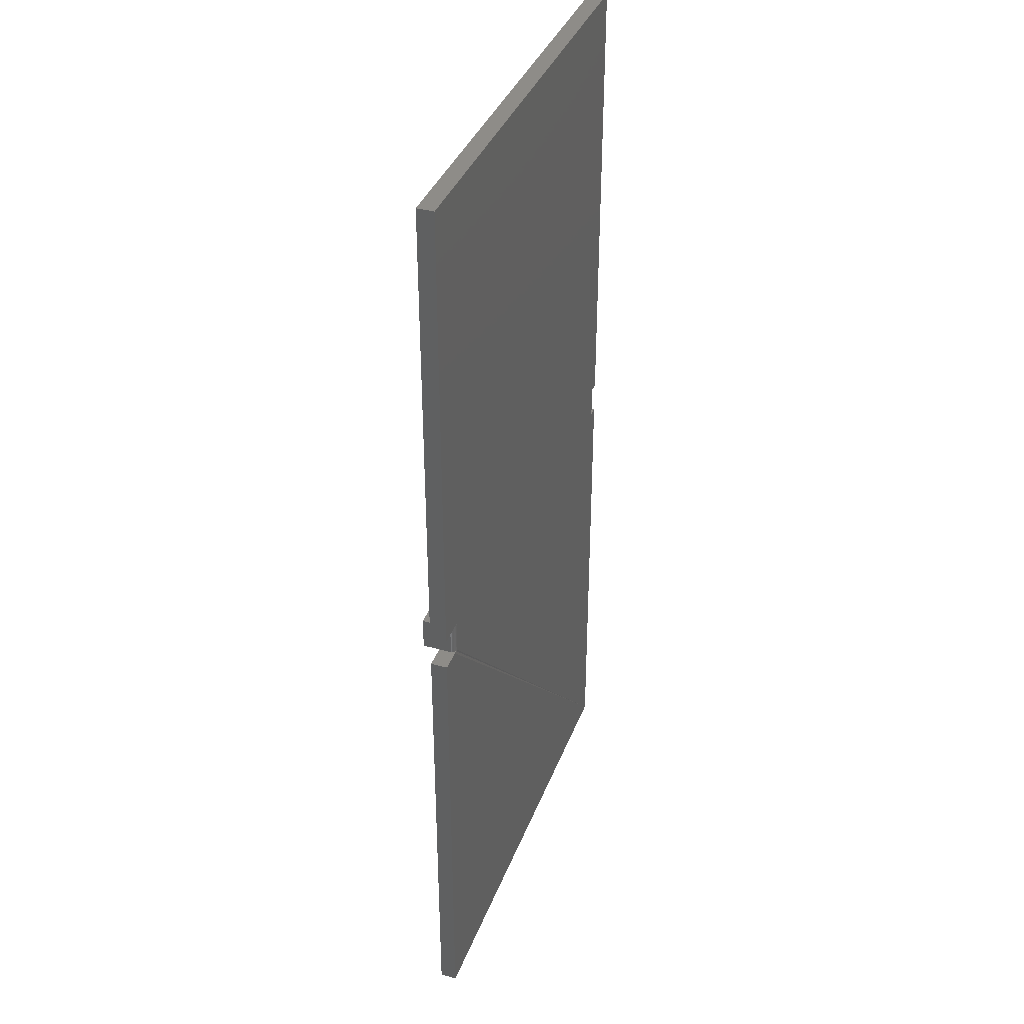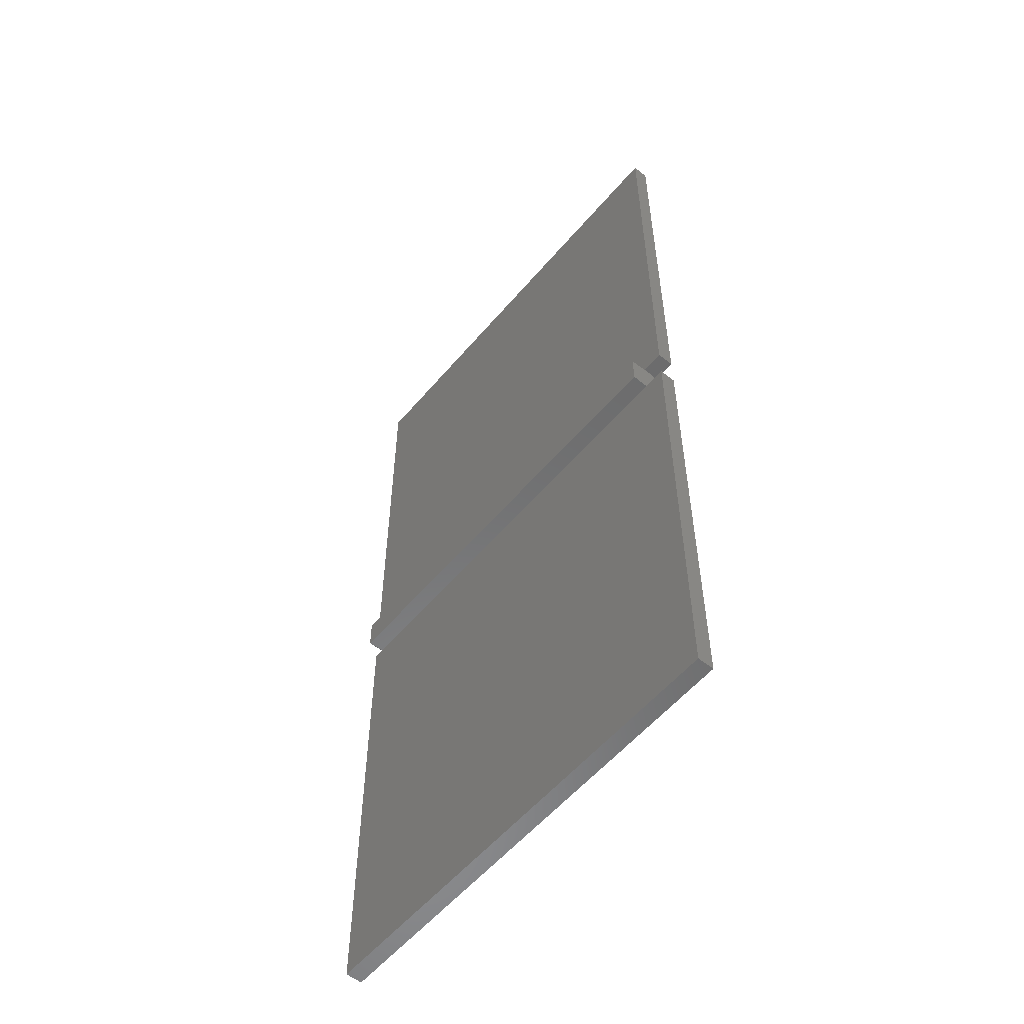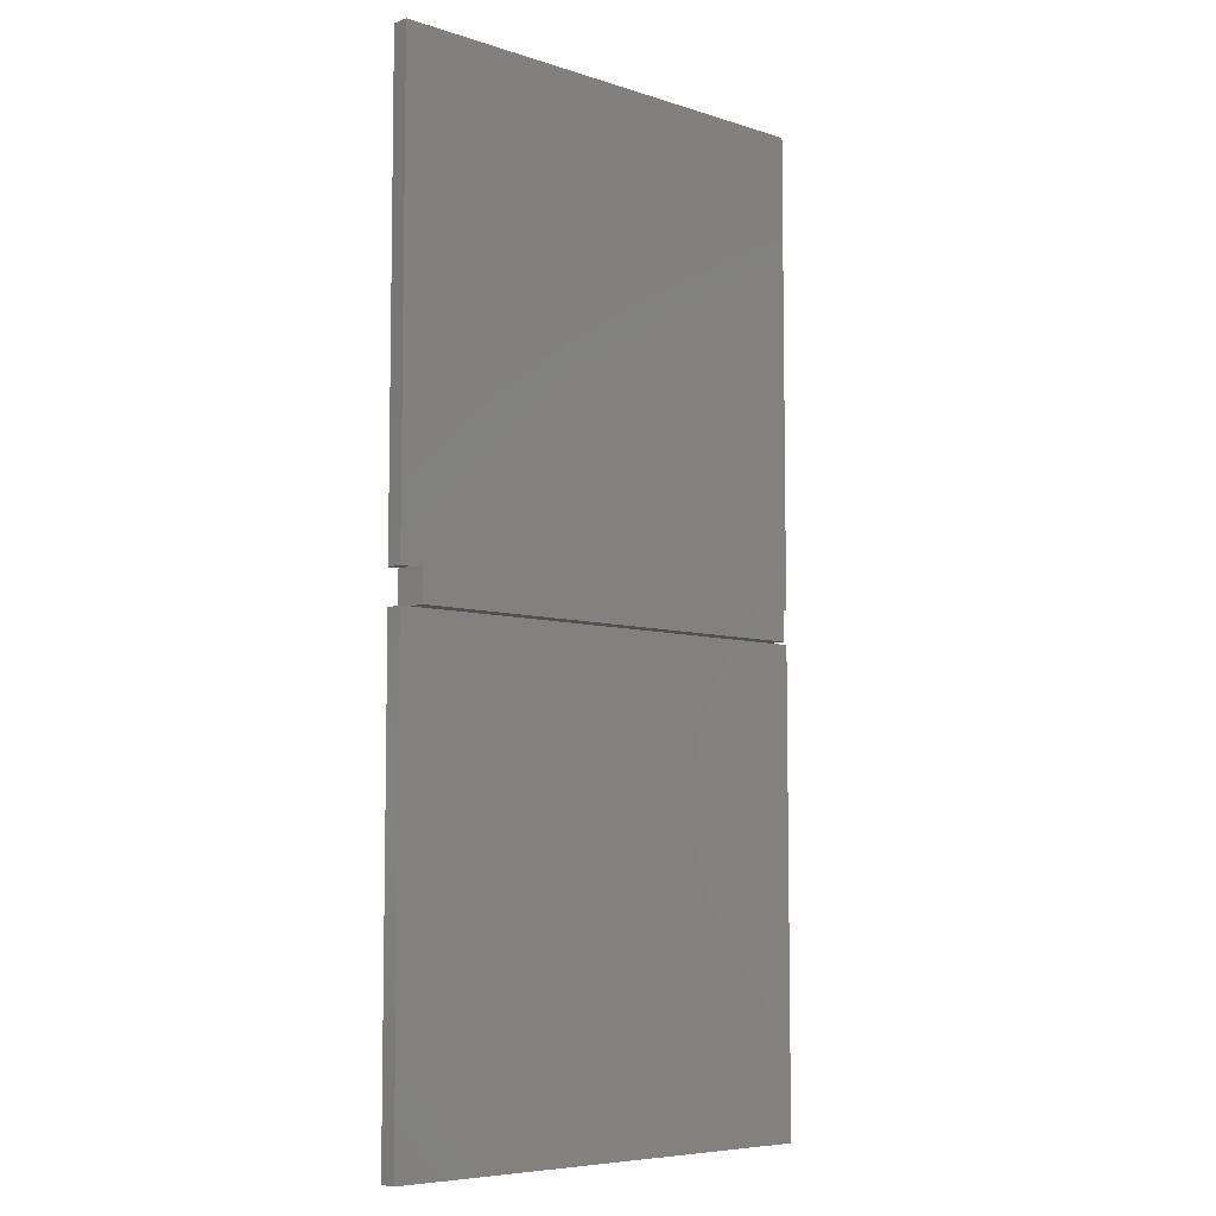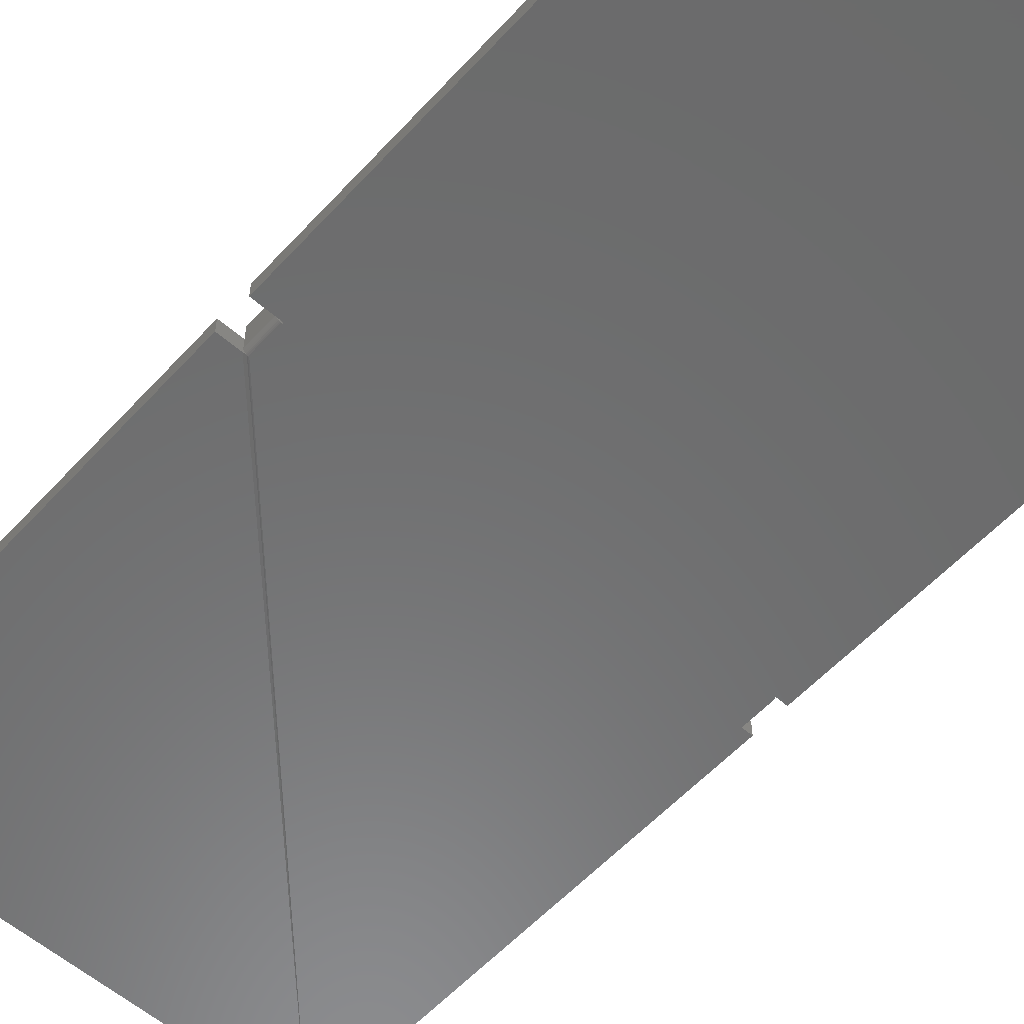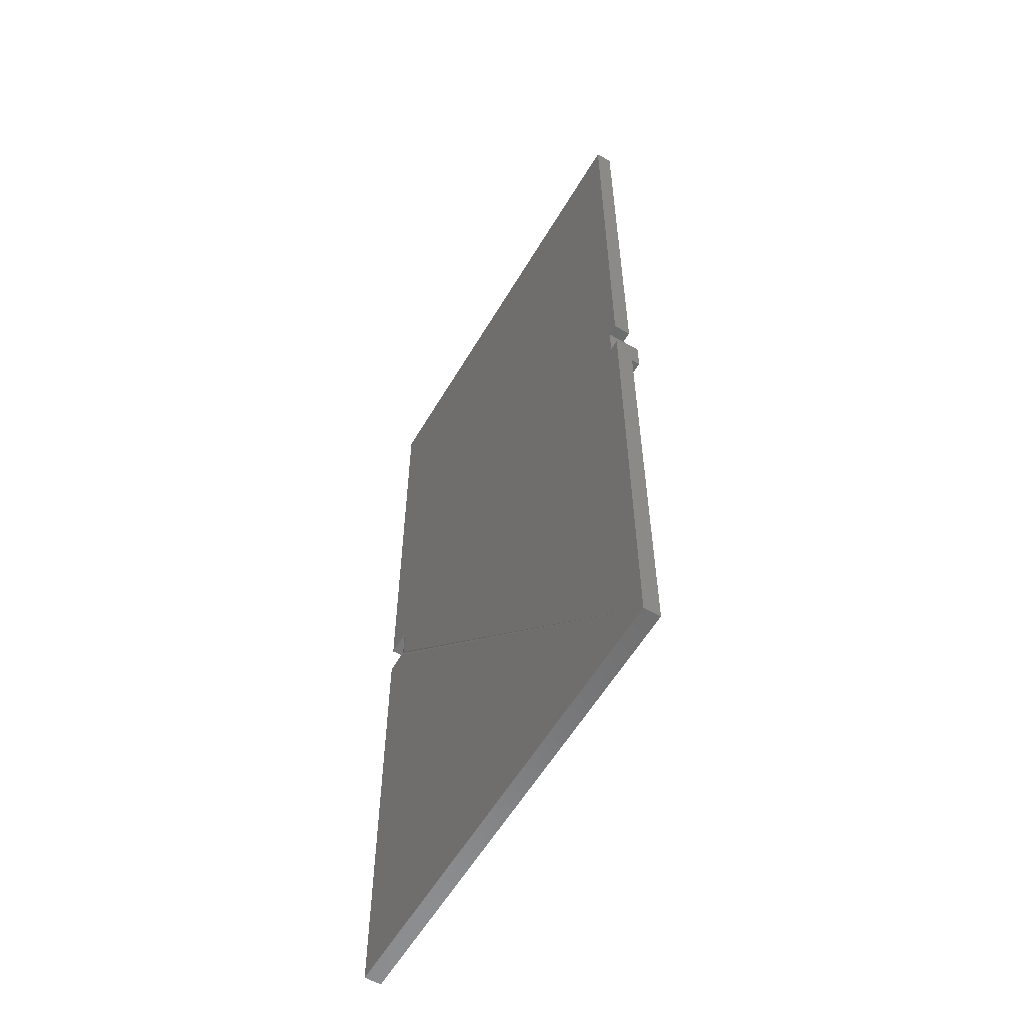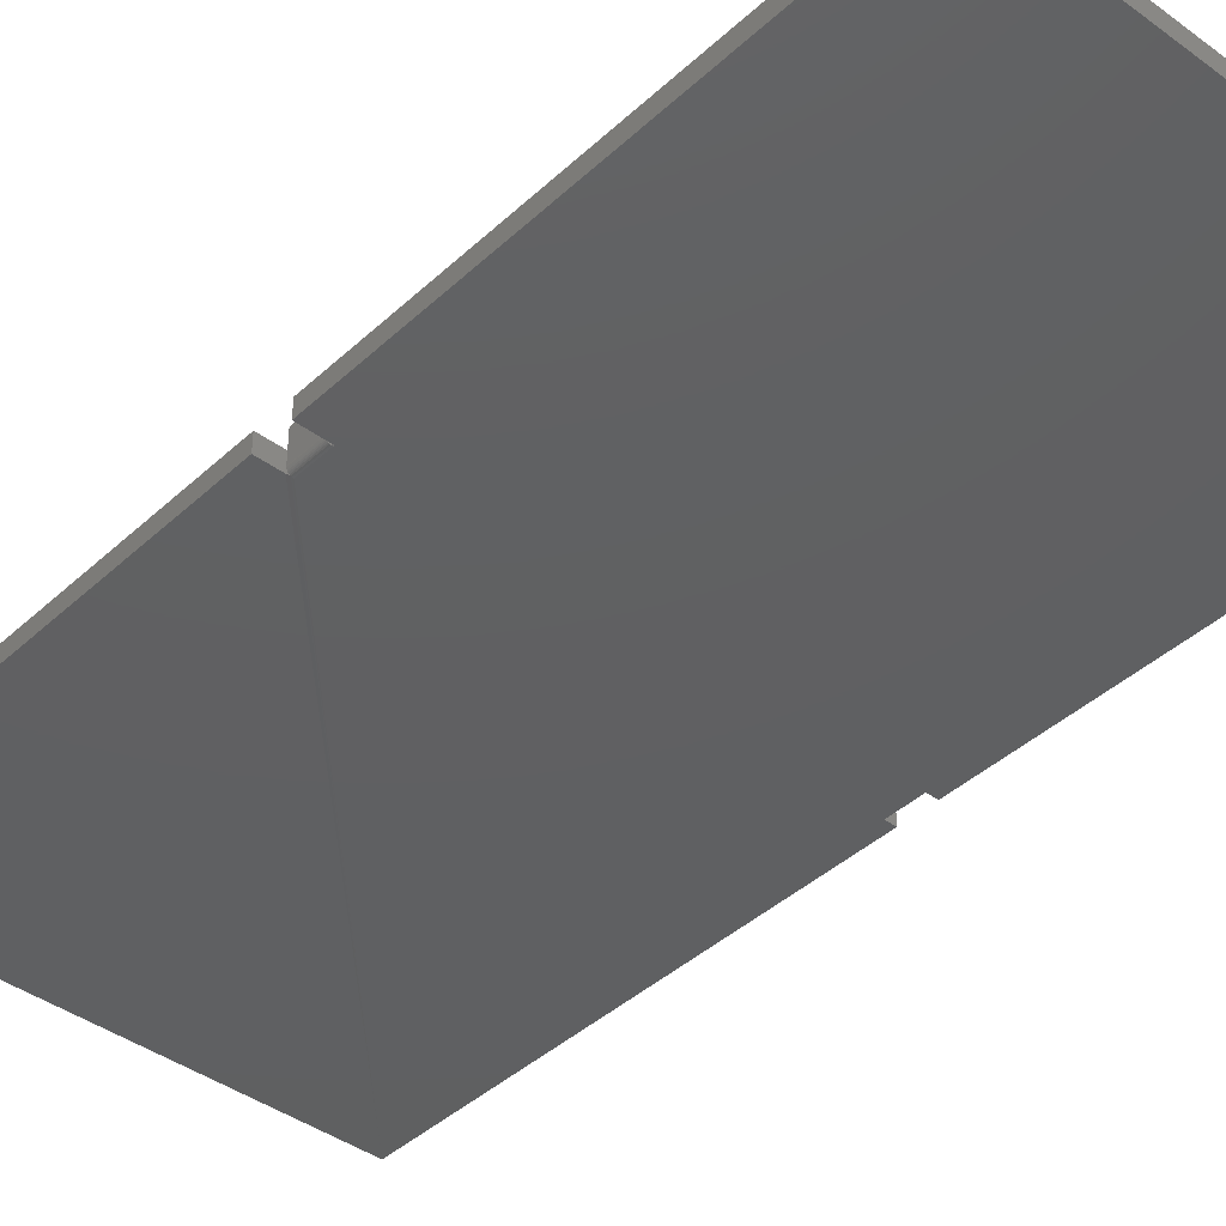
<metadata>
{"format":"stl","ext":"stl","renderer":"f3d","projection":"perspective","resolution":1024,"background":"white","views":[{"elev":37.7,"azim":109.7,"up":"+Y"},{"elev":-56.5,"azim":50.3,"up":"+Y"},{"elev":-6.8,"azim":-43.0,"up":"+Y"},{"elev":-57.4,"azim":138.0,"up":"+Z"},{"elev":-58.3,"azim":-120.4,"up":"+Y"},{"elev":-41.0,"azim":138.2,"up":"+Z"}]}
</metadata>
<code>
# stl→obj: 53 verts, 102 faces
v 0.2966 0.02204 0
v 0.3007 0.02204 0.003906
v 0.2984 0.02204 0.0001501
v 0.2999 0.02204 0.0005947
v 0.3012 0.02204 0.001317
v 0.3045 0.02204 0.006288
v 0.3041 0.02204 0.004823
v 0.3034 0.02204 0.003472
v 0.3024 0.02204 0.002288
v -0.3113 0.02204 0
v 0.2966 0.02368 0
v -0.3113 0.02368 0
v 0.2969 -0.02368 0
v -0.3125 0.02204 0
v -0.3125 -0.02368 0
v 0.336 0.6868 0
v 0.336 0.02368 0
v -0.3271 0.02368 0
v -0.3271 0.6868 0
v -0.3271 -0.6868 0
v -0.3271 -0.02368 0
v 0.2984 -0.02368 0.0001501
v 0.2999 -0.02368 0.0005947
v 0.3047 -0.02368 0
v 0.336 -0.02368 0
v 0.336 -0.6868 0
v 0.3047 0.02204 0.04688
v 0.3047 -0.02344 0.04688
v 0.3047 0.02204 0.02344
v 0.3044 -0.02368 0.02344
v 0.3047 0.02204 0.007812
v 0.3044 -0.02368 0.007812
v 0.336 -0.02368 0.02344
v 0.3012 -0.02368 0.001317
v 0.3024 -0.02368 0.002288
v 0.3034 -0.02368 0.003472
v 0.3041 -0.02368 0.004823
v 0.3045 -0.02368 0.006288
v 0.3044 0.02368 0.007812
v 0.3044 0.02368 0.02344
v 0.336 0.02368 0.02344
v -0.3271 -0.6868 0.02344
v 0.336 -0.6868 0.02344
v -0.3113 -0.02368 0.02344
v -0.3125 -0.02344 0.04688
v -0.3125 -0.02344 0.02344
v -0.3113 0.02204 0.02344
v -0.3125 0.02204 0.04688
v -0.3113 0.02368 0.02344
v -0.3271 -0.02368 0.02344
v 0.336 0.6868 0.02344
v -0.3271 0.6868 0.02344
v -0.3271 0.02368 0.02344
f 1 2 3
f 3 2 4
f 2 5 4
f 6 7 8
f 6 8 9
f 6 9 5
f 6 5 2
f 1 10 11
f 10 12 11
f 1 13 10
f 13 14 10
f 15 14 13
f 16 17 11
f 16 11 12
f 16 12 18
f 16 18 19
f 20 21 15
f 20 15 13
f 20 13 22
f 20 22 23
f 20 23 24
f 20 24 25
f 20 25 26
f 27 28 29
f 29 28 30
f 29 30 31
f 31 30 32
f 33 32 30
f 24 23 34
f 24 34 35
f 24 35 36
f 24 36 25
f 25 36 37
f 25 37 38
f 25 38 32
f 25 32 33
f 6 11 31
f 11 6 2
f 11 2 1
f 11 39 31
f 29 31 40
f 40 31 39
f 41 40 17
f 17 40 39
f 17 39 11
f 42 20 43
f 43 20 26
f 13 1 22
f 22 1 3
f 22 3 23
f 23 3 4
f 23 4 34
f 34 4 5
f 34 5 35
f 35 5 9
f 35 9 36
f 36 9 8
f 36 8 37
f 37 8 7
f 37 7 38
f 38 7 6
f 38 6 32
f 32 6 31
f 30 28 44
f 44 28 45
f 44 45 46
f 14 47 10
f 27 29 48
f 48 29 47
f 48 47 14
f 49 12 47
f 47 12 10
f 46 15 50
f 50 15 21
f 42 43 33
f 42 33 30
f 42 30 44
f 42 44 46
f 42 46 50
f 49 29 40
f 49 47 29
f 51 52 53
f 51 53 49
f 51 49 40
f 51 40 41
f 45 48 46
f 46 48 14
f 46 14 15
f 45 28 48
f 48 28 27
f 41 17 51
f 51 17 16
f 43 26 33
f 33 26 25
f 51 16 52
f 52 16 19
f 50 21 42
f 42 21 20
f 53 18 49
f 49 18 12
f 52 19 53
f 53 19 18

</code>
